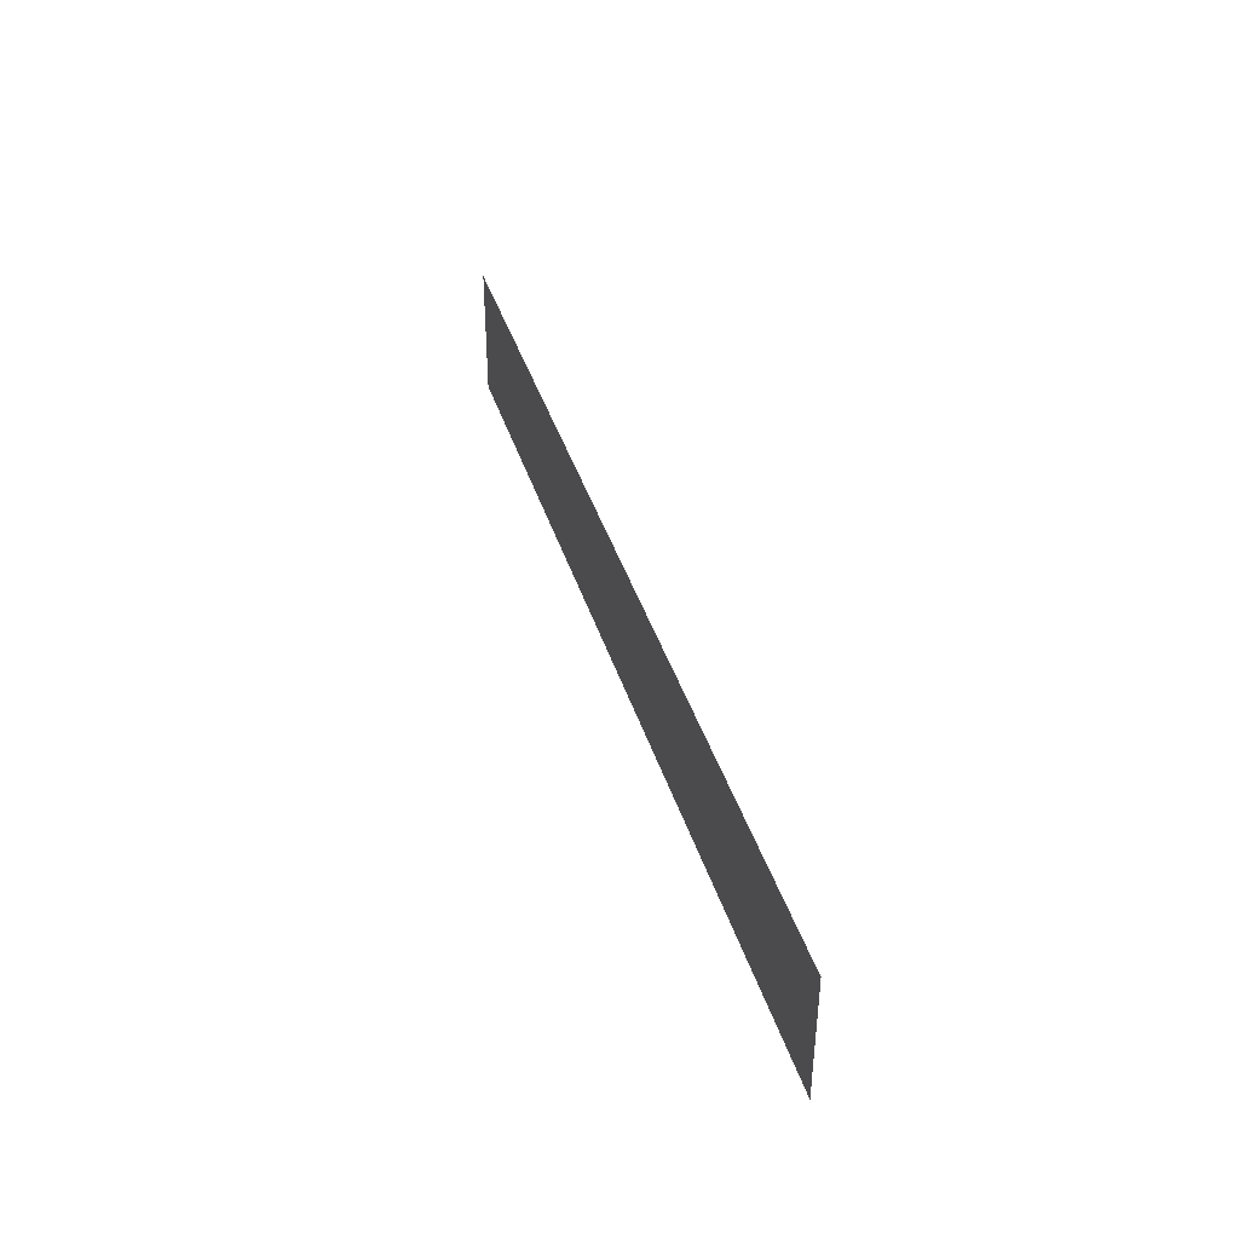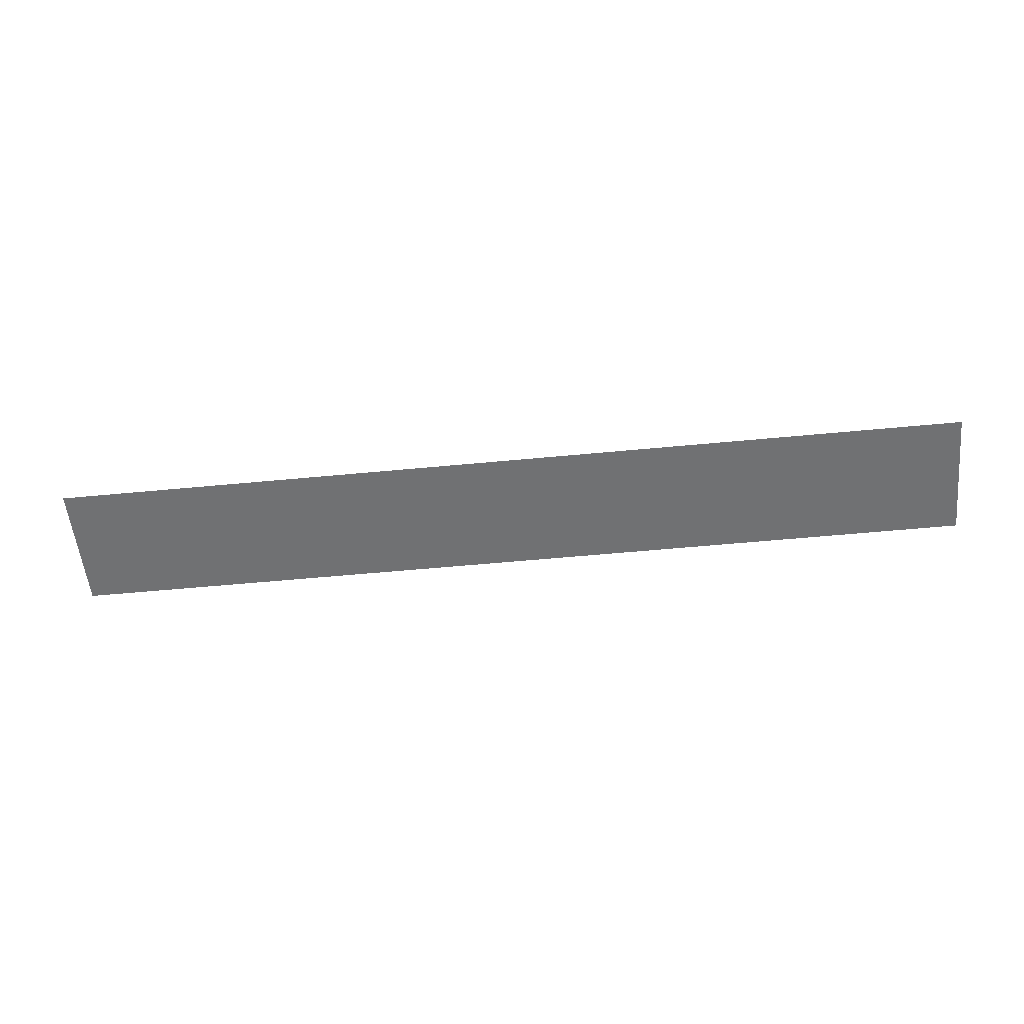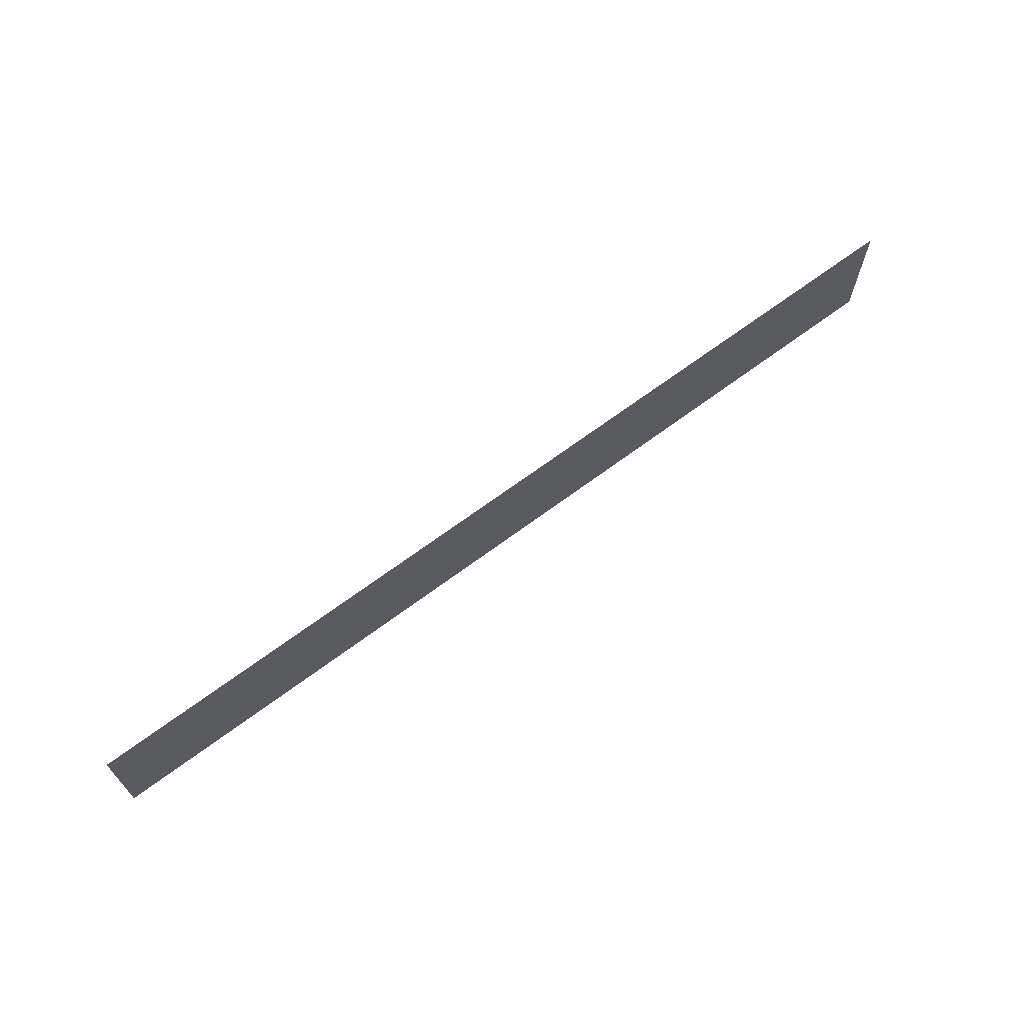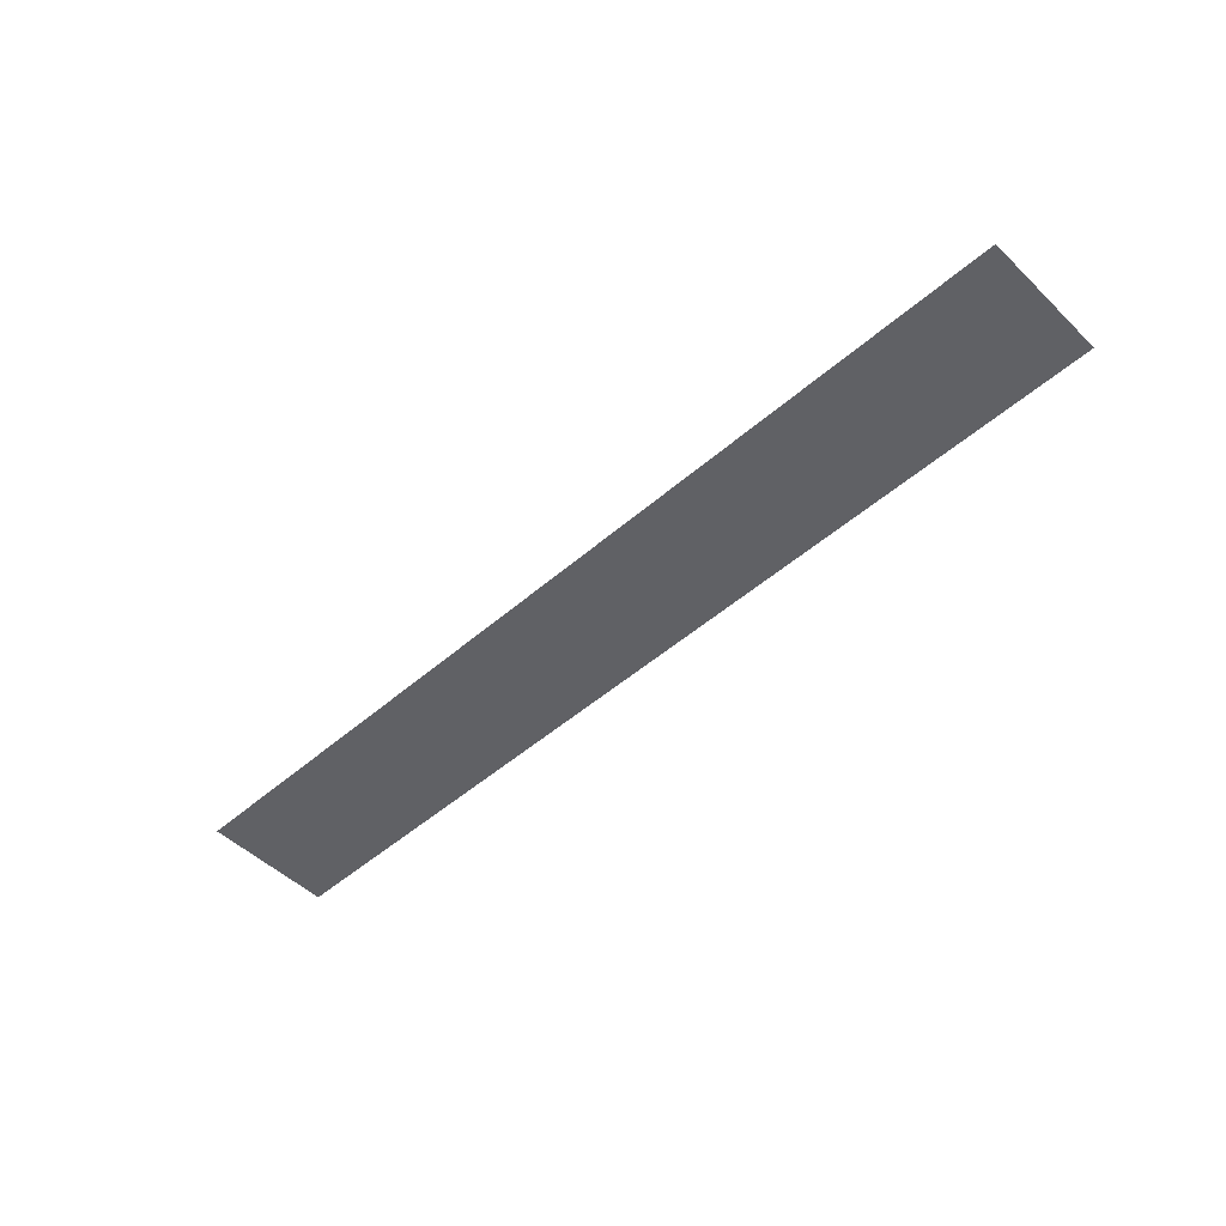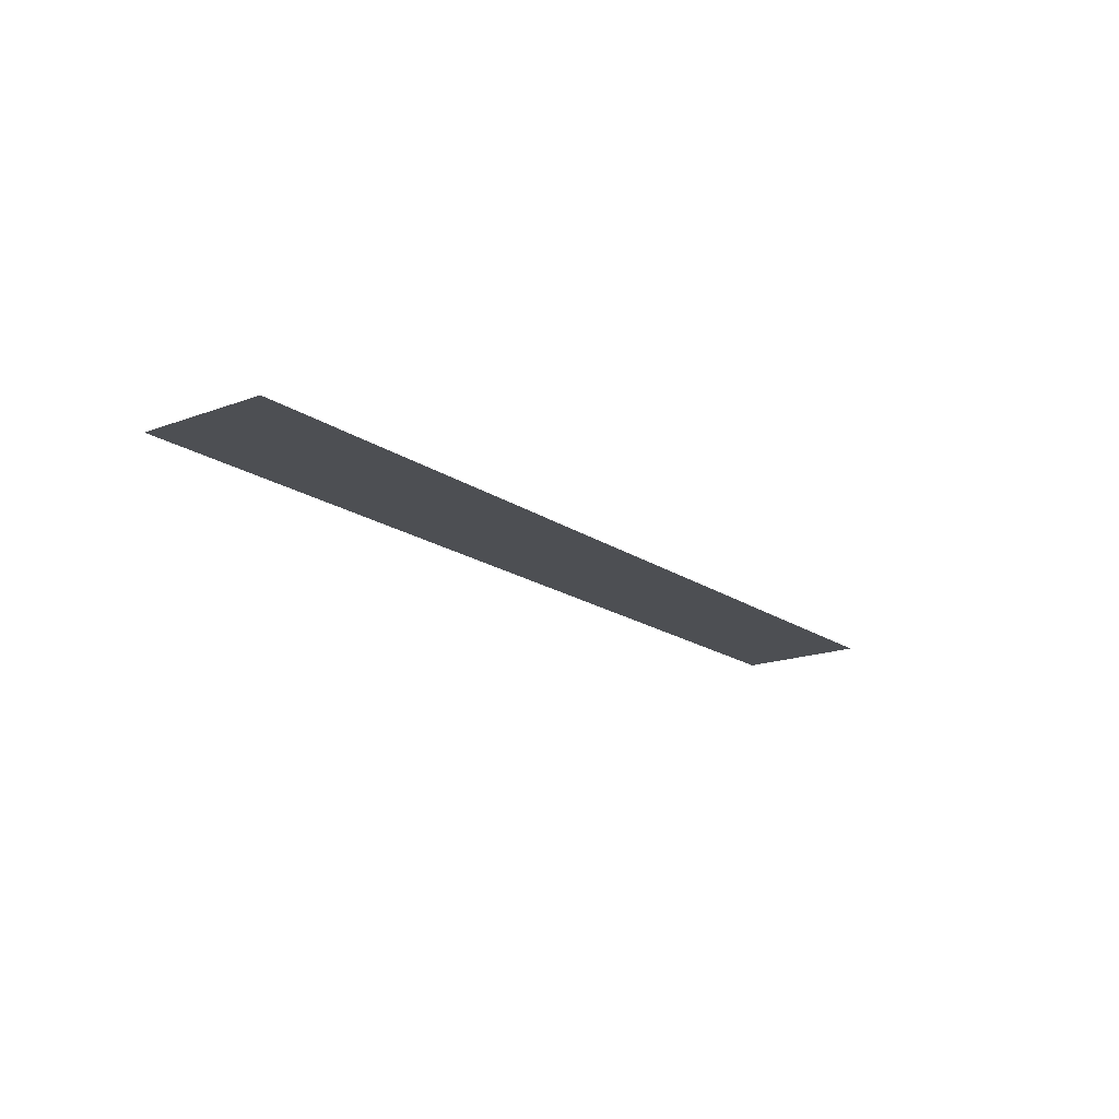
<metadata>
{"format":"obj","ext":"obj","renderer":"f3d","projection":"perspective","resolution":1024,"background":"white","views":[{"elev":39.8,"azim":-106.6,"up":"+Z"},{"elev":-55.2,"azim":-174.2,"up":"+Y"},{"elev":67.4,"azim":143.2,"up":"+Z"},{"elev":-50.1,"azim":-136.4,"up":"+Y"},{"elev":-17.5,"azim":126.6,"up":"+Y"}]}
</metadata>
<code>
v  106.9 -34.87 7.466
v  106.9 -34.87 10.67
v  83.83 -34.87 7.466
v  83.83 -34.87 10.67
g FL3_3
f 3 1 2
f 2 4 3

</code>
